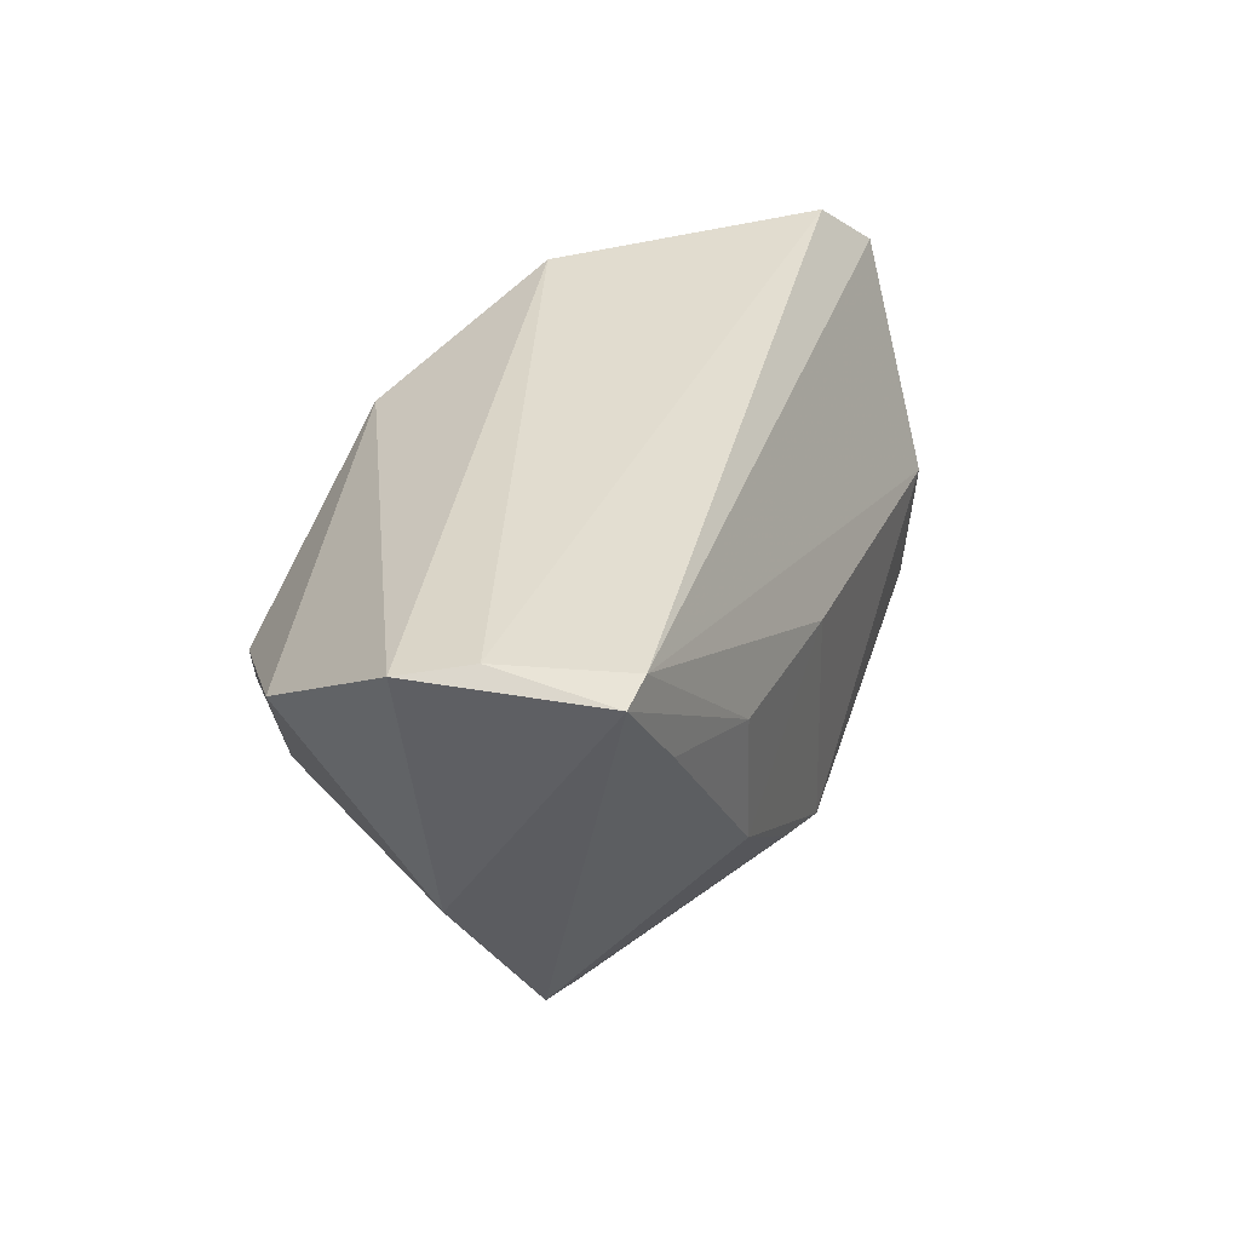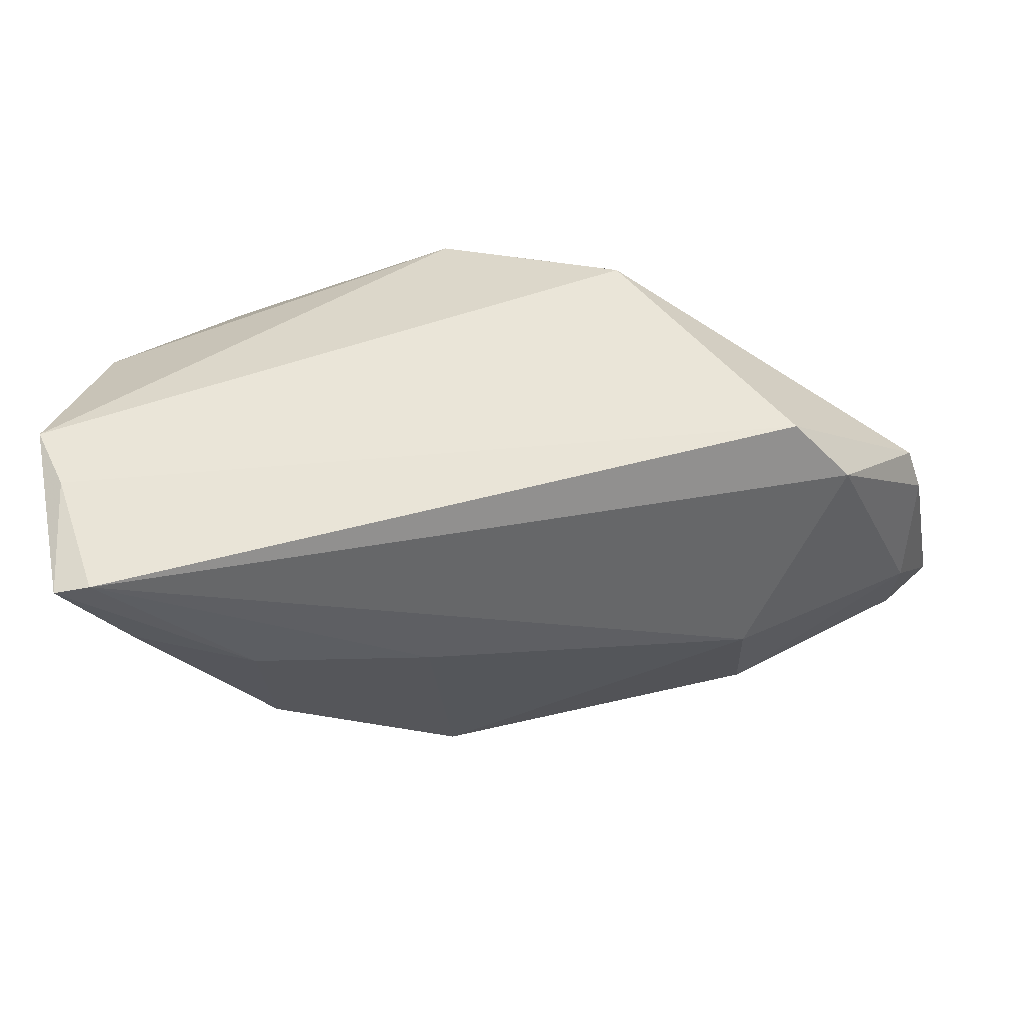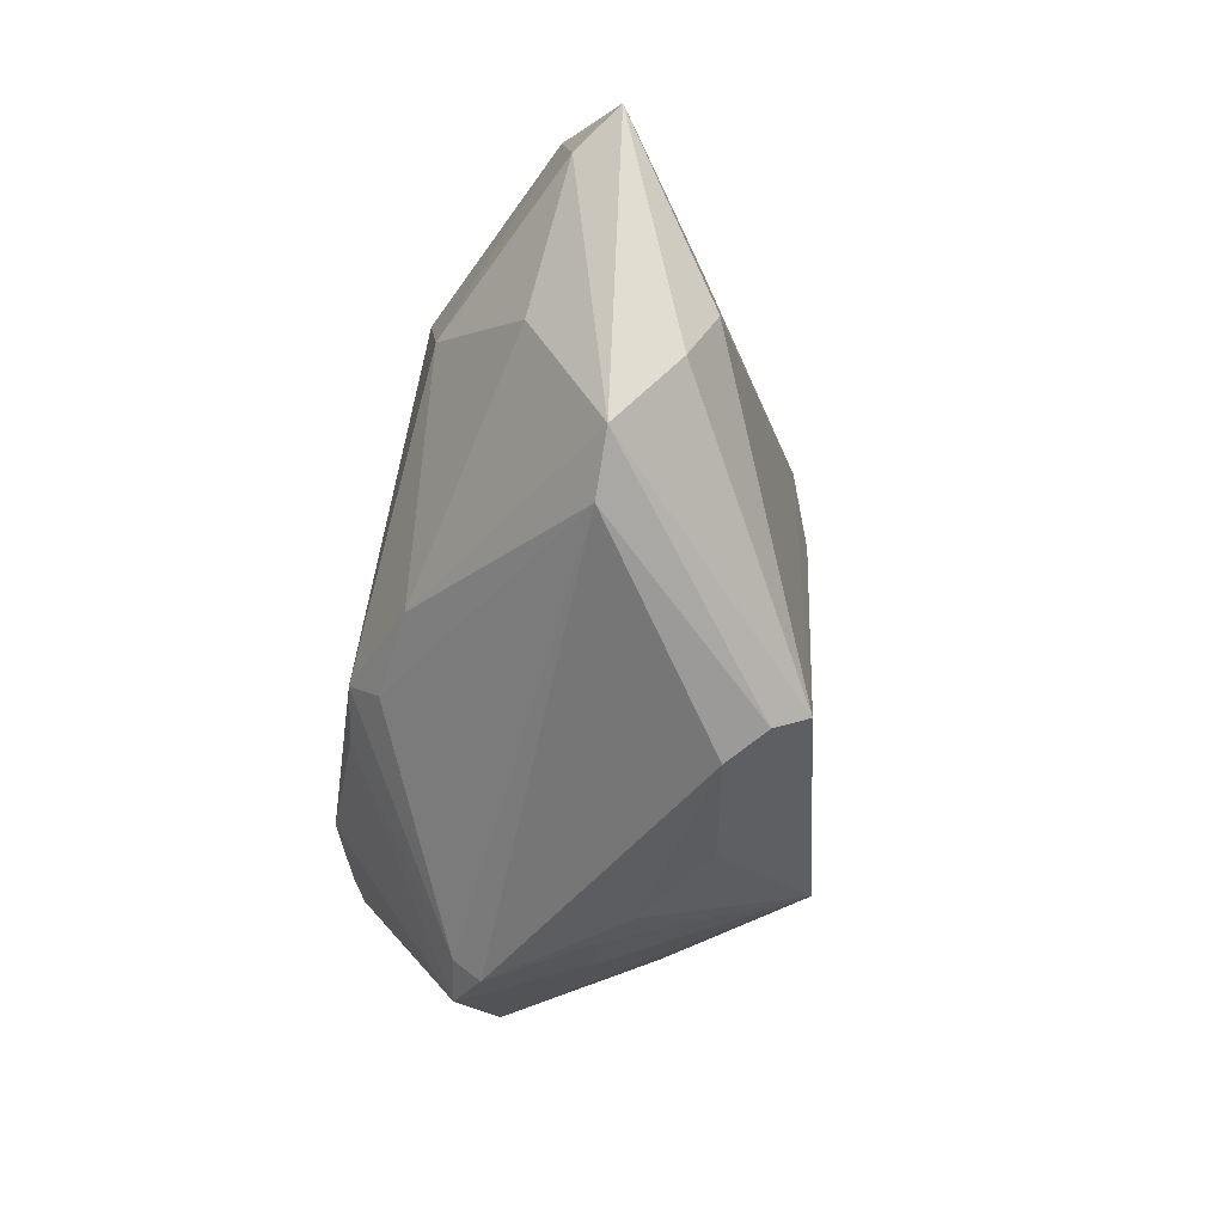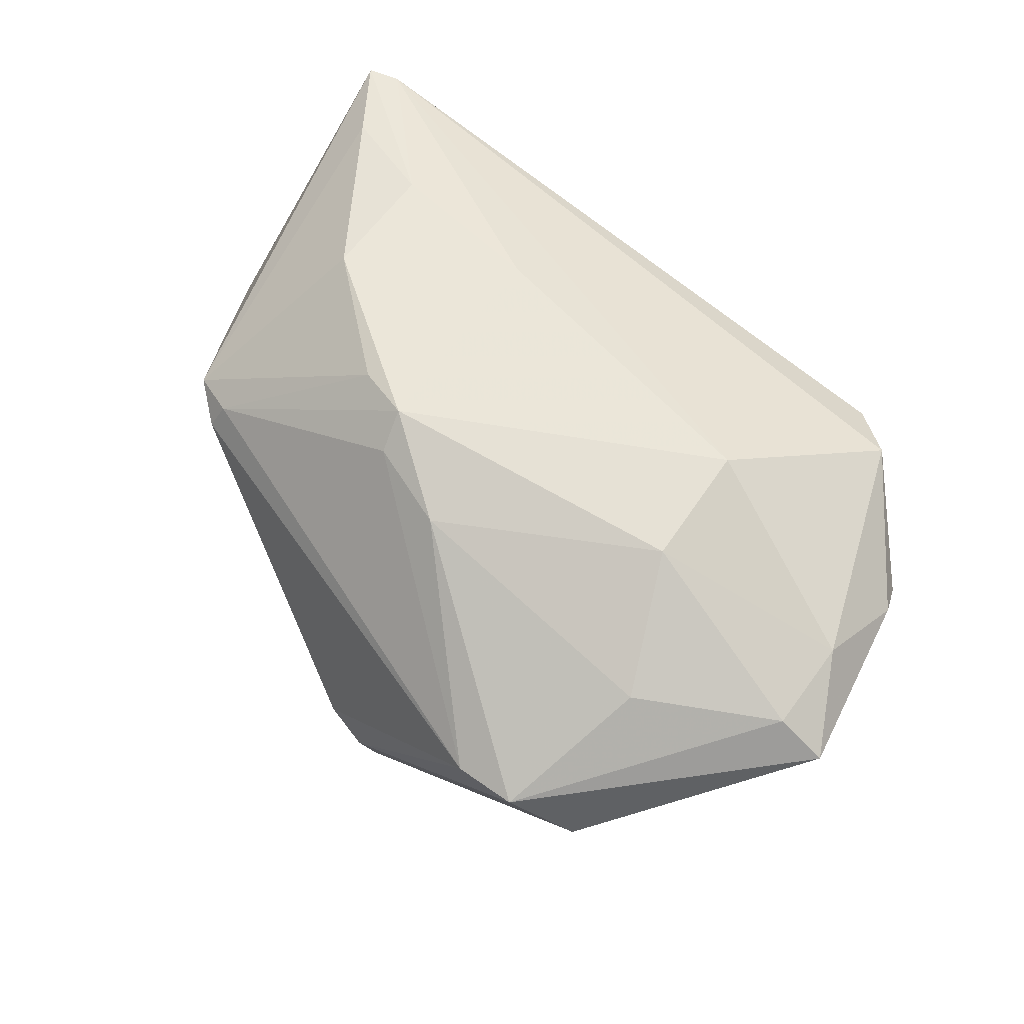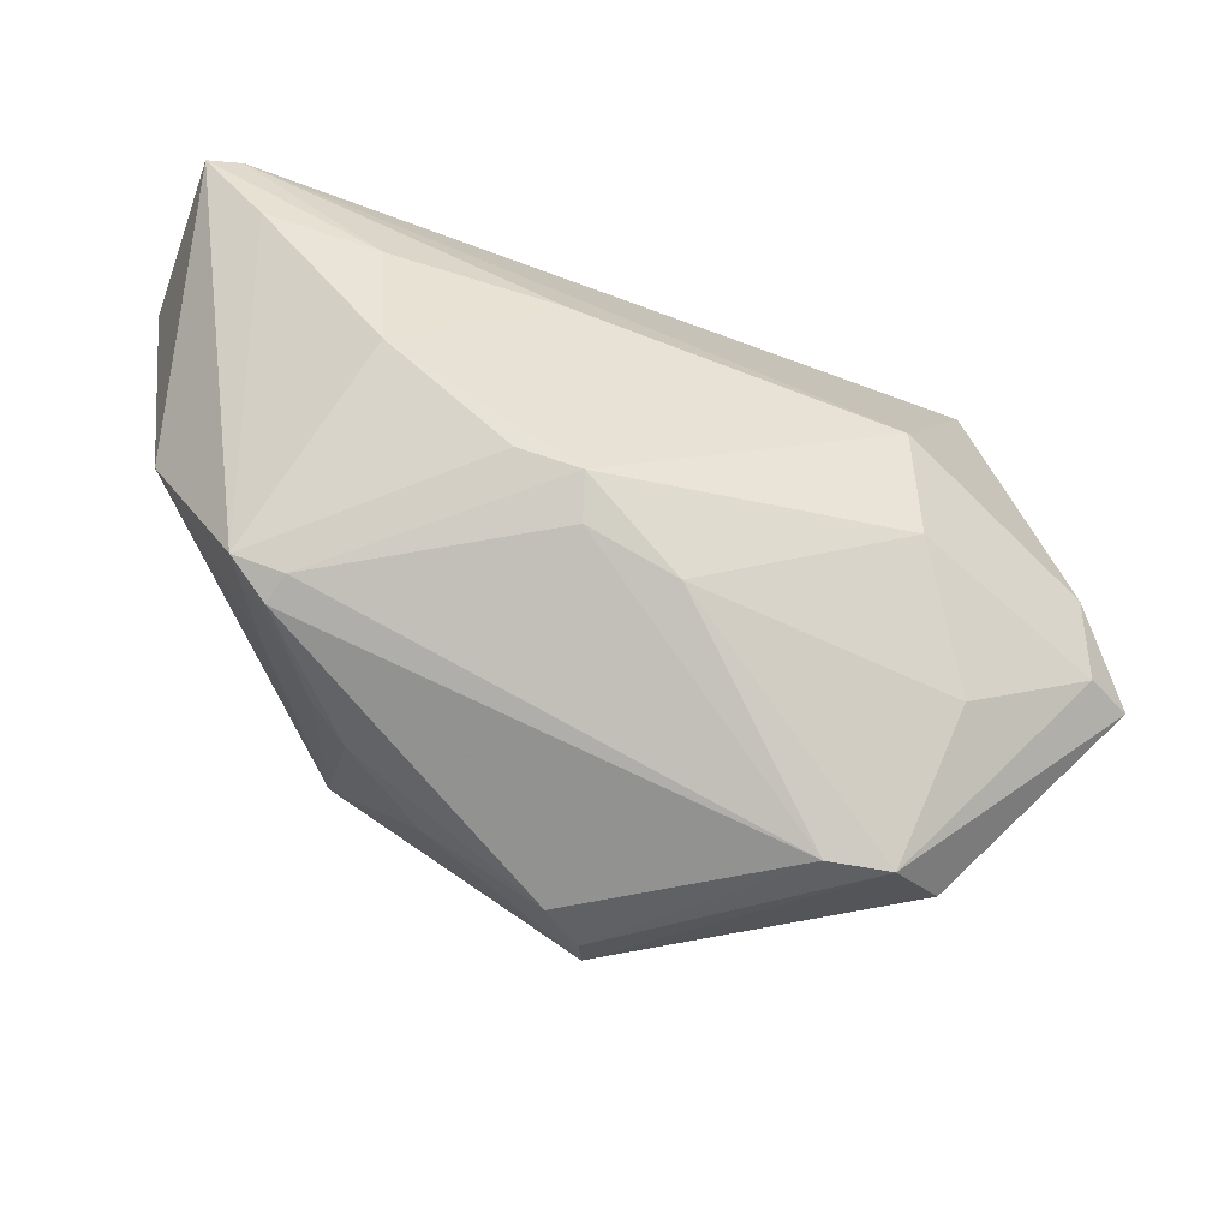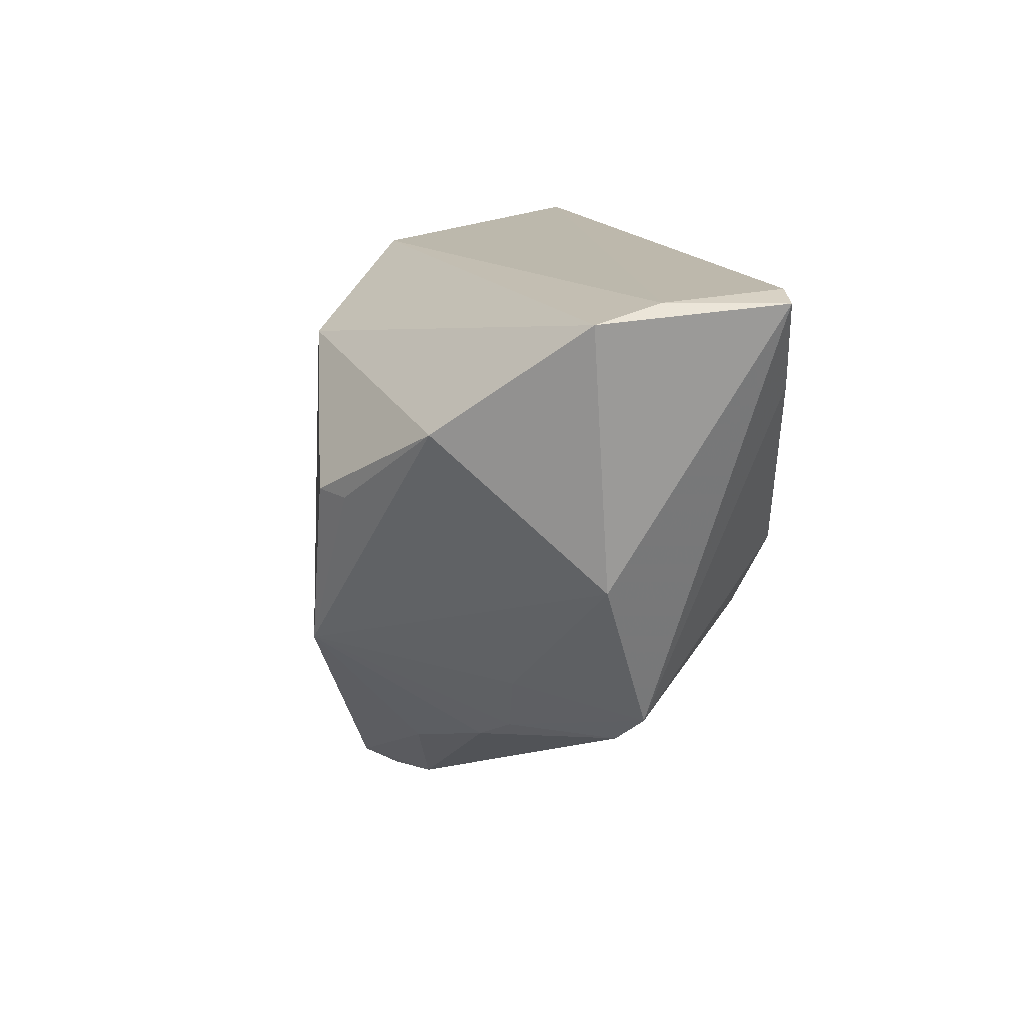
<metadata>
{"format":"obj","ext":"obj","renderer":"f3d","projection":"perspective","resolution":1024,"background":"white","views":[{"elev":37.9,"azim":-66.8,"up":"+Y"},{"elev":63.4,"azim":-5.0,"up":"+Y"},{"elev":-74.9,"azim":80.3,"up":"+Y"},{"elev":57.5,"azim":37.6,"up":"+Z"},{"elev":-48.4,"azim":-14.6,"up":"+Y"},{"elev":14.6,"azim":-96.6,"up":"+Y"}]}
</metadata>
<code>
v -0.04714 0.0316 0.02075
v -0.0432 0.01905 -0.01288
v 0.04381 0.00105 0.01227
v -0.04605 0.003637 0.003895
v 0.02339 0.008862 0.02211
v 0.03075 -0.02886 -0.001089
v 0.005642 0.01737 -0.01975
v -0.02341 -0.006913 -0.02386
v -0.04348 0.03244 0.02081
v -0.0289 0.01774 0.02381
v -0.02414 -0.01826 -0.006241
v 0.02454 -0.03235 0.004548
v -0.01089 0.01509 0.02386
v 0.04904 -0.008496 0.007382
v -0.01554 -0.02134 -0.01234
v 0.0001722 -0.03064 -0.01396
v 0.0297 -0.01752 0.01285
v 0.02416 -0.004562 0.02086
v -0.03304 -0.009622 -0.003756
v -0.03259 0.01054 -0.02064
v -0.04651 0.03178 0.008581
v -0.04083 0.02256 0.02204
v 0.01238 0.03047 -0.01273
v 0.001066 -0.01619 0.01942
v -0.003905 -0.03027 -0.01042
v -0.02801 0.003921 0.02386
v 0.001699 0.0256 -0.01861
v -0.03272 -0.0145 0.00988
v 0.03322 -0.01984 -0.003889
v 0.04494 0.01228 0.006805
v -0.02974 0.01085 -0.02302
v 0.04358 0.01619 0.004622
v 0.01774 -0.03244 0.004495
v -0.008974 -0.009163 0.02386
v -0.005548 0.02284 -0.02221
v 0.00131 -0.02924 -0.01751
v 0.04401 -0.009016 0.01114
v -0.04904 0.03025 0.001917
v -0.02805 -0.01592 -0.003526
v 0.01208 0.02287 -0.01745
v 0.02837 0.03244 0.008951
v -0.03791 -0.01245 0.009147
v -0.008328 -0.01284 0.02073
v -0.03395 -0.01575 0.006913
v 0.03392 0.02708 0.01228
v 0.03301 0.007984 -0.003527
v -0.01527 -0.00696 0.02303
f 45 9 5
f 40 23 32
f 20 31 8
f 8 31 35
f 38 23 35
f 21 23 38
f 41 9 45
f 45 32 41
f 41 32 23
f 23 21 41
f 41 21 9
f 1 21 38
f 9 21 1
f 45 5 3
f 13 5 9
f 26 34 13
f 13 34 5
f 40 32 46
f 46 32 14
f 46 29 40
f 14 29 46
f 4 1 38
f 7 35 40
f 8 35 7
f 27 23 40
f 40 35 27
f 27 35 23
f 38 35 2
f 2 35 31
f 31 20 2
f 2 4 38
f 2 20 8
f 8 4 2
f 6 14 12
f 6 29 14
f 33 16 12
f 1 4 42
f 14 32 30
f 30 3 14
f 30 32 45
f 45 3 30
f 26 13 10
f 9 1 10
f 10 13 9
f 24 33 12
f 5 34 18
f 18 3 5
f 34 24 18
f 8 11 39
f 39 11 44
f 44 42 39
f 15 11 8
f 44 11 25
f 25 33 44
f 16 33 25
f 11 15 25
f 29 6 36
f 12 16 36
f 36 6 12
f 40 29 36
f 36 7 40
f 8 7 36
f 36 15 8
f 16 25 36
f 36 25 15
f 47 34 26
f 26 42 47
f 28 42 44
f 34 47 28
f 28 47 42
f 44 33 28
f 22 42 26
f 1 42 22
f 26 10 22
f 22 10 1
f 19 4 8
f 19 42 4
f 8 39 19
f 19 39 42
f 3 18 37
f 14 3 37
f 12 14 37
f 33 24 43
f 43 28 33
f 43 24 34
f 34 28 43
f 12 37 17
f 17 37 18
f 17 24 12
f 17 18 24

</code>
